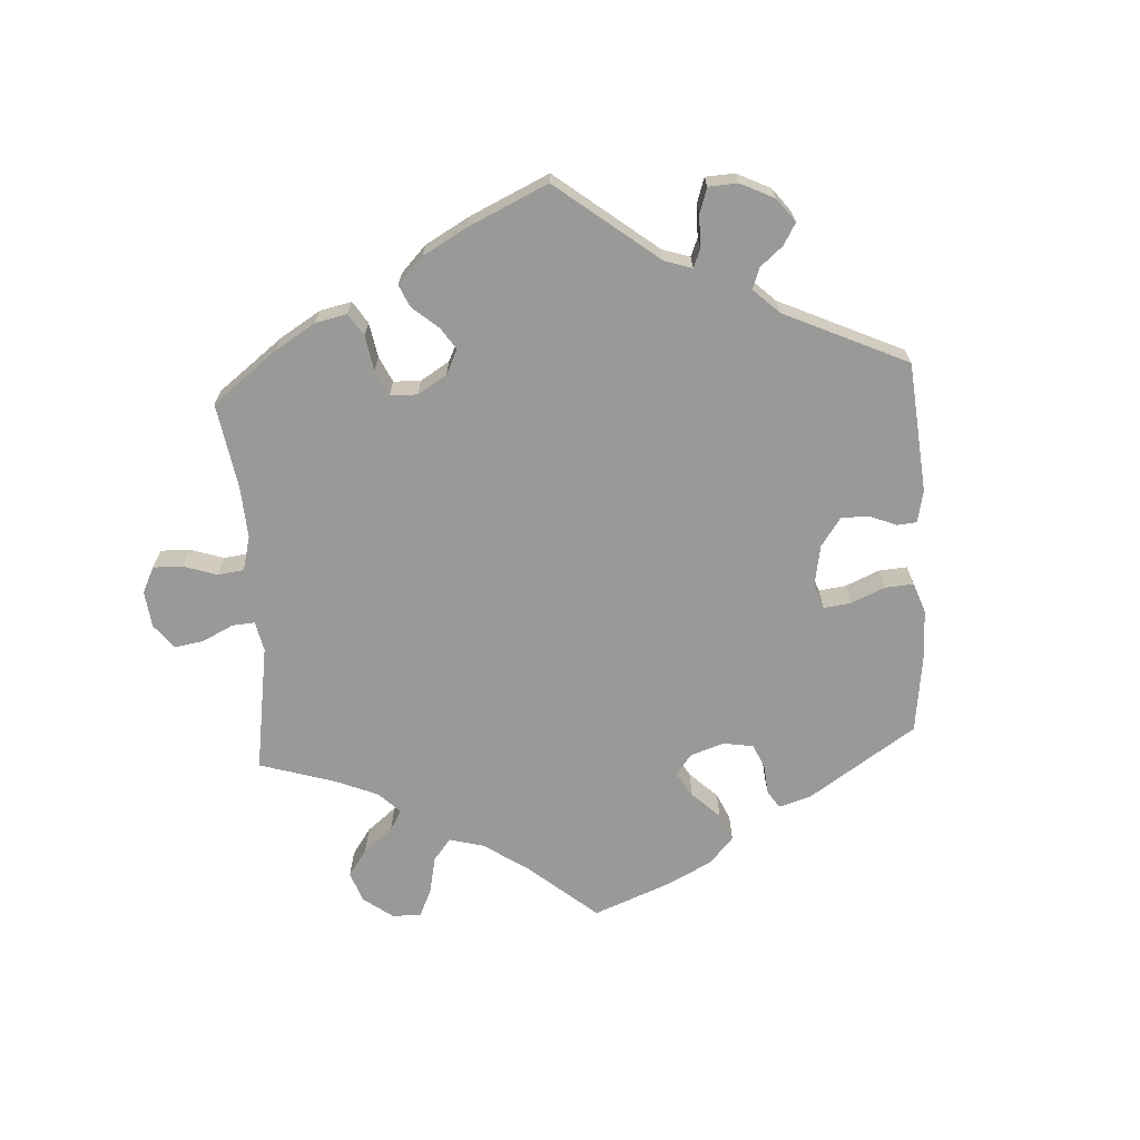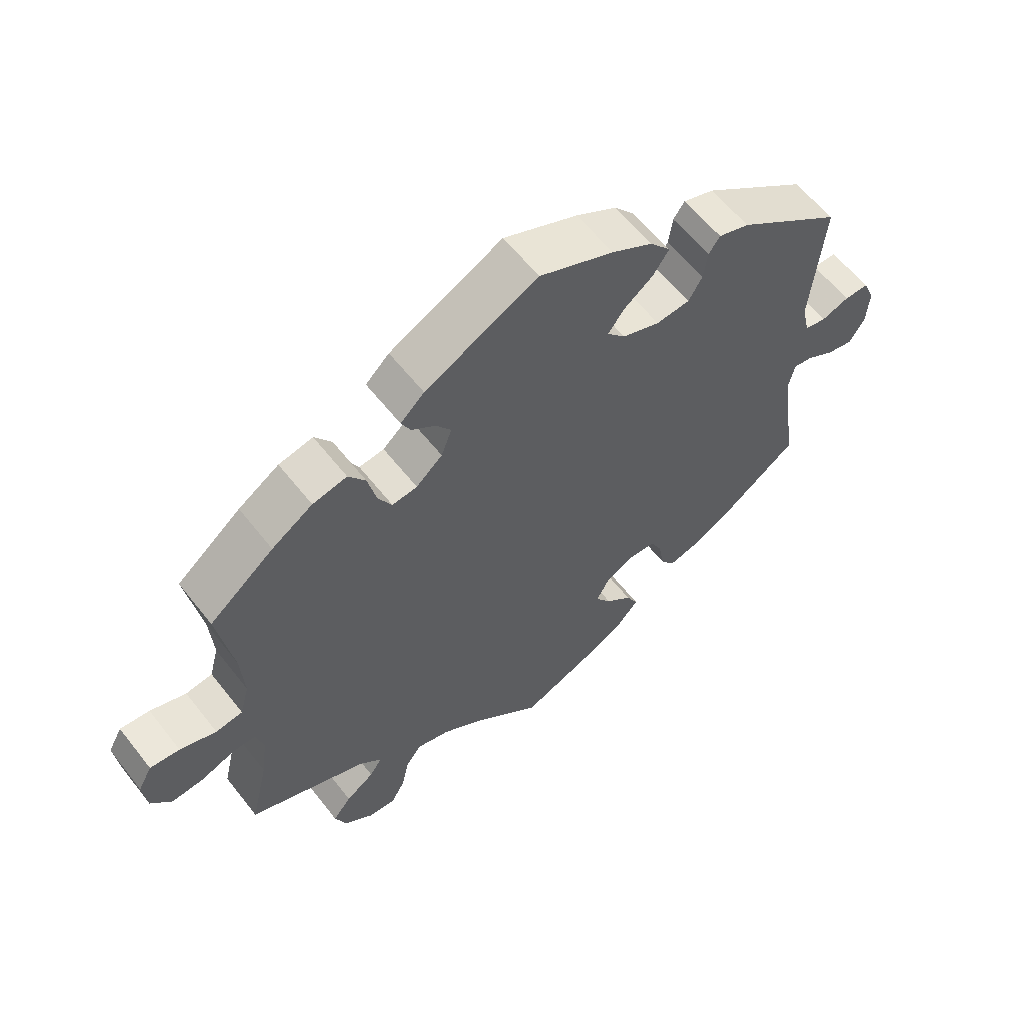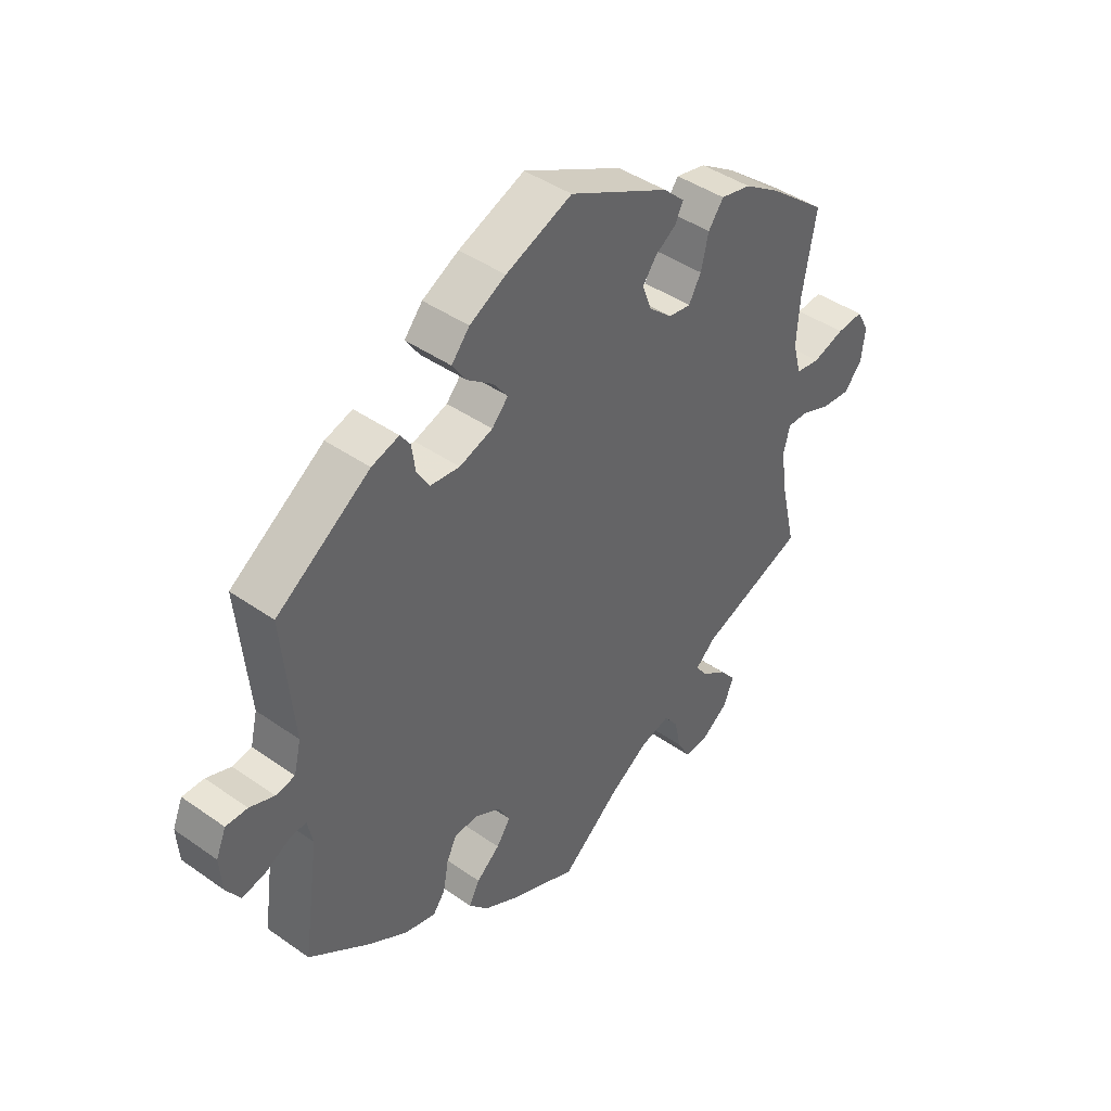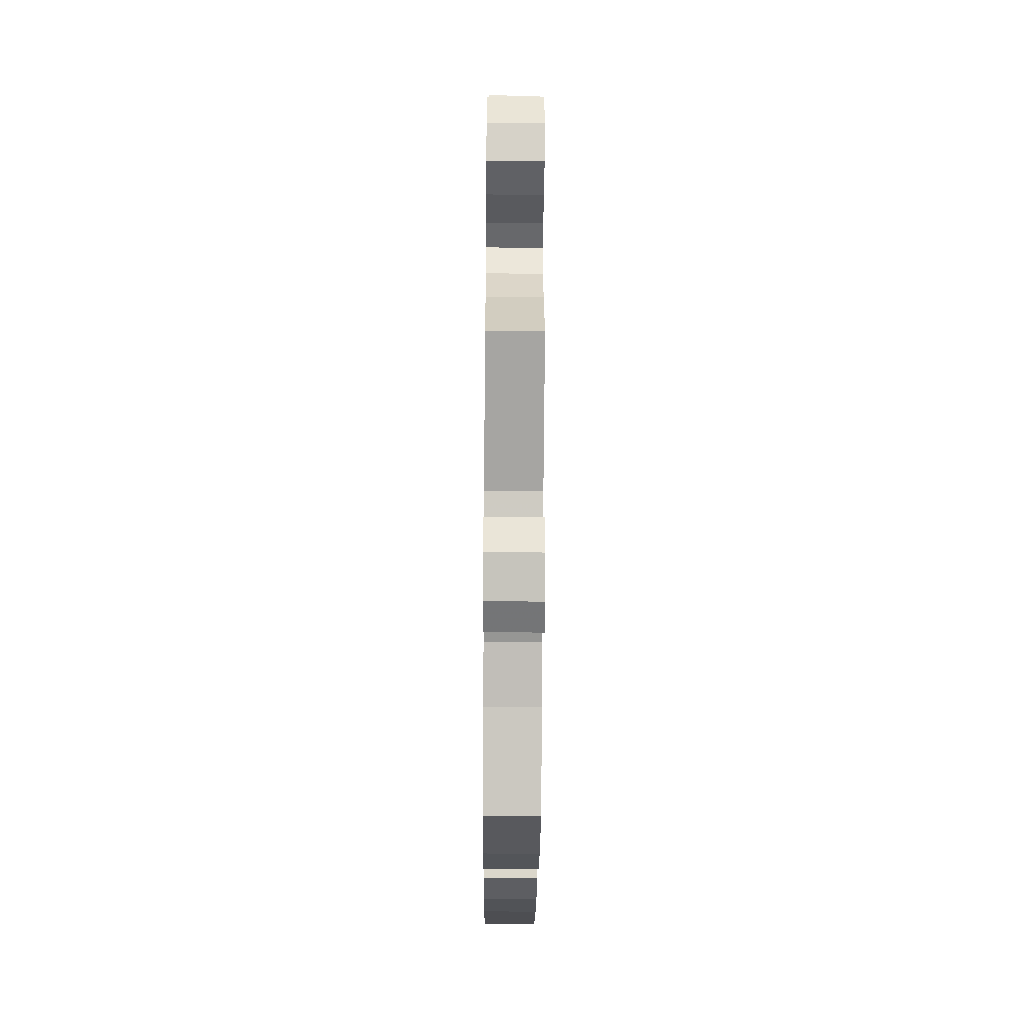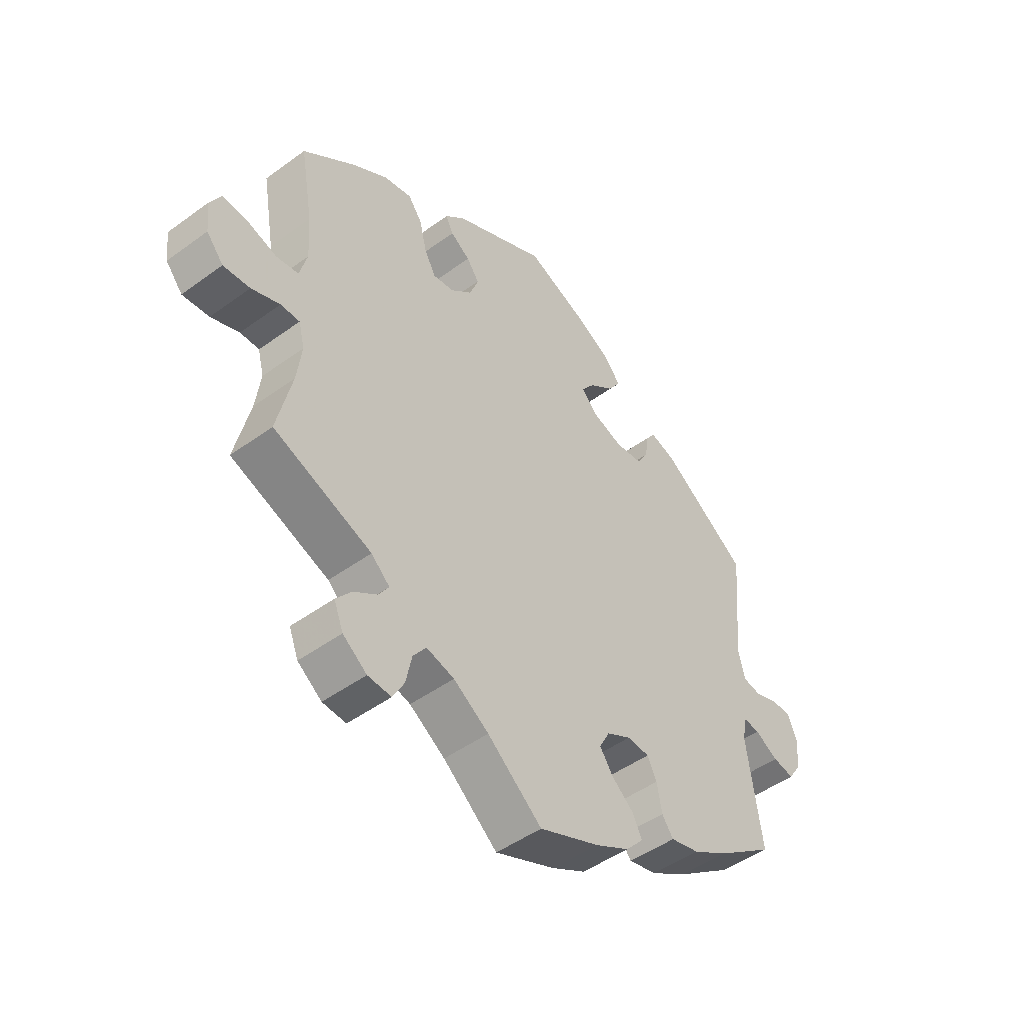
<metadata>
{"format":"obj","ext":"obj","renderer":"f3d","projection":"perspective","resolution":1024,"background":"white","views":[{"elev":-68.8,"azim":-116.5,"up":"+Y"},{"elev":59.6,"azim":142.1,"up":"+Z"},{"elev":42.7,"azim":-50.0,"up":"+Z"},{"elev":-52.4,"azim":89.6,"up":"+Z"},{"elev":-47.7,"azim":129.4,"up":"+Z"}]}
</metadata>
<code>
v 0.321 0.07 -0.359
v 0.287 0.07 -0.39
v 0.306 0.07 -0.418
v 0.349 0.07 -0.447
v 0.377 0.07 -0.481
v 0.36 0.07 -0.524
v 0.316 0.07 -0.557
v 0.273 0.07 -0.56
v 0.252 0.07 -0.522
v 0.241 0.07 -0.47
v 0.217 0.07 -0.438
v 0.166 0.07 -0.452
v 0.101 0.07 -0.495
v 0.001 0.07 -0.578
v -0.11 0.07 -0.532
v -0.173 0.07 -0.498
v -0.206 0.07 -0.462
v -0.188 0.07 -0.427
v -0.148 0.07 -0.393
v -0.124 0.07 -0.358
v -0.143 0.07 -0.322
v -0.188 0.07 -0.298
v -0.229 0.07 -0.301
v -0.246 0.07 -0.336
v -0.255 0.07 -0.386
v -0.276 0.07 -0.415
v -0.329 0.07 -0.402
v -0.395 0.07 -0.363
v -0.501 0.07 -0.288
v -0.474 0.07 -0.097
v -0.483 0.07 -0.054
v -0.512 0.07 -0.058
v -0.555 0.07 -0.082
v -0.594 0.07 -0.09
v -0.618 0.07 -0.053
v -0.622 0.07 0.003
v -0.605 0.07 0.044
v -0.568 0.07 0.044
v -0.526 0.07 0.029
v -0.493 0.07 0.035
v -0.481 0.07 0.086
v -0.5 0.07 0.289
v -0.34 0.07 0.401
v -0.293 0.07 0.416
v -0.276 0.07 0.392
v -0.27 0.07 0.348
v -0.249 0.07 0.313
v -0.198 0.07 0.308
v -0.141 0.07 0.328
v -0.113 0.07 0.359
v -0.138 0.07 0.392
v -0.182 0.07 0.425
v -0.206 0.07 0.46
v -0.175 0.07 0.497
v -0.113 0.07 0.531
v 0 0.07 0.578
v 0.172 0.07 0.492
v 0.208 0.07 0.458
v 0.194 0.07 0.43
v 0.158 0.07 0.405
v 0.135 0.07 0.373
v 0.151 0.07 0.33
v 0.191 0.07 0.295
v 0.229 0.07 0.29
v 0.25 0.07 0.328
v 0.263 0.07 0.383
v 0.289 0.07 0.419
v 0.341 0.07 0.408
v 0.403 0.07 0.368
v 0.501 0.07 0.29
v 0.478 0.07 0.157
v 0.473 0.07 0.079
v 0.487 0.07 0.027
v 0.528 0.07 0.021
v 0.583 0.07 0.039
v 0.628 0.07 0.043
v 0.649 0.07 0.005
v 0.643 0.07 -0.049
v 0.612 0.07 -0.086
v 0.563 0.07 -0.082
v 0.511 0.07 -0.062
v 0.476 0.07 -0.062
v 0.465 0.07 -0.105
v 0.474 0.07 -0.173
v 0.501 0.07 -0.289
v 0.321 0 -0.359
v 0.287 0 -0.39
v 0.306 0 -0.418
v 0.349 0 -0.447
v 0.377 0 -0.481
v 0.36 0 -0.524
v 0.316 0 -0.557
v 0.273 0 -0.56
v 0.252 0 -0.522
v 0.241 0 -0.47
v 0.217 0 -0.438
v 0.166 0 -0.452
v 0.101 0 -0.495
v 0.001 0 -0.578
v -0.11 0 -0.532
v -0.173 0 -0.498
v -0.206 0 -0.462
v -0.188 0 -0.427
v -0.148 0 -0.393
v -0.124 0 -0.358
v -0.143 0 -0.322
v -0.188 0 -0.298
v -0.229 0 -0.301
v -0.246 0 -0.336
v -0.255 0 -0.386
v -0.276 0 -0.415
v -0.329 0 -0.402
v -0.395 0 -0.363
v -0.501 0 -0.288
v -0.474 0 -0.097
v -0.483 0 -0.054
v -0.512 0 -0.058
v -0.555 0 -0.082
v -0.594 0 -0.09
v -0.618 0 -0.053
v -0.622 0 0.003
v -0.605 0 0.044
v -0.568 0 0.044
v -0.526 0 0.029
v -0.493 0 0.035
v -0.481 0 0.086
v -0.5 0 0.289
v -0.34 0 0.401
v -0.293 0 0.416
v -0.276 0 0.392
v -0.27 0 0.348
v -0.249 0 0.313
v -0.198 0 0.308
v -0.141 0 0.328
v -0.113 0 0.359
v -0.138 0 0.392
v -0.182 0 0.425
v -0.206 0 0.46
v -0.175 0 0.497
v -0.113 0 0.531
v 0 0 0.578
v 0.172 0 0.492
v 0.208 0 0.458
v 0.194 0 0.43
v 0.158 0 0.405
v 0.135 0 0.373
v 0.151 0 0.33
v 0.191 0 0.295
v 0.229 0 0.29
v 0.25 0 0.328
v 0.263 0 0.383
v 0.289 0 0.419
v 0.341 0 0.408
v 0.403 0 0.368
v 0.501 0 0.29
v 0.478 0 0.157
v 0.473 0 0.079
v 0.487 0 0.027
v 0.528 0 0.021
v 0.583 0 0.039
v 0.628 0 0.043
v 0.649 0 0.005
v 0.643 0 -0.049
v 0.612 0 -0.086
v 0.563 0 -0.082
v 0.511 0 -0.062
v 0.476 0 -0.062
v 0.465 0 -0.105
v 0.474 0 -0.173
v 0.501 0 -0.289
f 84 85 1
f 83 84 1 2
f 82 83 2
f 78 79 80 81
f 78 81 82
f 77 78 82
f 74 75 76 77
f 74 77 82
f 73 74 82
f 72 73 82 2
f 68 69 70 71
f 68 71 72 2
f 65 66 67 68
f 64 65 68 2
f 57 58 59 60
f 57 60 61
f 56 57 61
f 55 56 61 62
f 51 52 53 54
f 50 51 54 55
f 43 44 45 46
f 41 42 43 46
f 40 41 46 47
f 36 37 38 39
f 36 39 40
f 35 36 40
f 32 33 34 35
f 31 32 35 40
f 30 31 40 47
f 24 25 26 27
f 23 24 27 28
f 16 17 18 19
f 16 19 20
f 13 14 15 16
f 12 13 16 20
f 11 12 20 21
f 7 8 9 10
f 7 10 11
f 6 7 11
f 3 4 5 6
f 2 3 6 11
f 63 64 2 11
f 50 55 62 63
f 49 50 63 11
f 29 30 47 48
f 23 28 29 48
f 22 23 48 49
f 11 21 22 49
f 86 170 169
f 87 86 169 168
f 87 168 167
f 166 165 164 163
f 167 166 163
f 167 163 162
f 162 161 160 159
f 167 162 159
f 167 159 158
f 87 167 158 157
f 156 155 154 153
f 87 157 156 153
f 153 152 151 150
f 87 153 150 149
f 145 144 143 142
f 146 145 142
f 146 142 141
f 147 146 141 140
f 139 138 137 136
f 140 139 136 135
f 131 130 129 128
f 131 128 127 126
f 132 131 126 125
f 124 123 122 121
f 125 124 121
f 125 121 120
f 120 119 118 117
f 125 120 117 116
f 132 125 116 115
f 112 111 110 109
f 113 112 109 108
f 104 103 102 101
f 105 104 101
f 101 100 99 98
f 105 101 98 97
f 106 105 97 96
f 95 94 93 92
f 96 95 92
f 96 92 91
f 91 90 89 88
f 96 91 88 87
f 96 87 149 148
f 148 147 140 135
f 96 148 135 134
f 133 132 115 114
f 133 114 113 108
f 134 133 108 107
f 134 107 106 96
f 1 86 87 2
f 2 87 88 3
f 3 88 89 4
f 4 89 90 5
f 5 90 91 6
f 6 91 92 7
f 7 92 93 8
f 8 93 94 9
f 9 94 95 10
f 10 95 96 11
f 11 96 97 12
f 12 97 98 13
f 13 98 99 14
f 14 99 100 15
f 15 100 101 16
f 16 101 102 17
f 17 102 103 18
f 18 103 104 19
f 19 104 105 20
f 20 105 106 21
f 21 106 107 22
f 22 107 108 23
f 23 108 109 24
f 24 109 110 25
f 25 110 111 26
f 26 111 112 27
f 27 112 113 28
f 28 113 114 29
f 29 114 115 30
f 30 115 116 31
f 31 116 117 32
f 32 117 118 33
f 33 118 119 34
f 34 119 120 35
f 35 120 121 36
f 36 121 122 37
f 37 122 123 38
f 38 123 124 39
f 39 124 125 40
f 40 125 126 41
f 41 126 127 42
f 42 127 128 43
f 43 128 129 44
f 44 129 130 45
f 45 130 131 46
f 46 131 132 47
f 47 132 133 48
f 48 133 134 49
f 49 134 135 50
f 50 135 136 51
f 51 136 137 52
f 52 137 138 53
f 53 138 139 54
f 54 139 140 55
f 55 140 141 56
f 56 141 142 57
f 57 142 143 58
f 58 143 144 59
f 59 144 145 60
f 60 145 146 61
f 61 146 147 62
f 62 147 148 63
f 63 148 149 64
f 64 149 150 65
f 65 150 151 66
f 66 151 152 67
f 67 152 153 68
f 68 153 154 69
f 69 154 155 70
f 70 155 156 71
f 71 156 157 72
f 72 157 158 73
f 73 158 159 74
f 74 159 160 75
f 75 160 161 76
f 76 161 162 77
f 77 162 163 78
f 78 163 164 79
f 79 164 165 80
f 80 165 166 81
f 81 166 167 82
f 82 167 168 83
f 83 168 169 84
f 84 169 170 85
f 85 170 86 1

</code>
